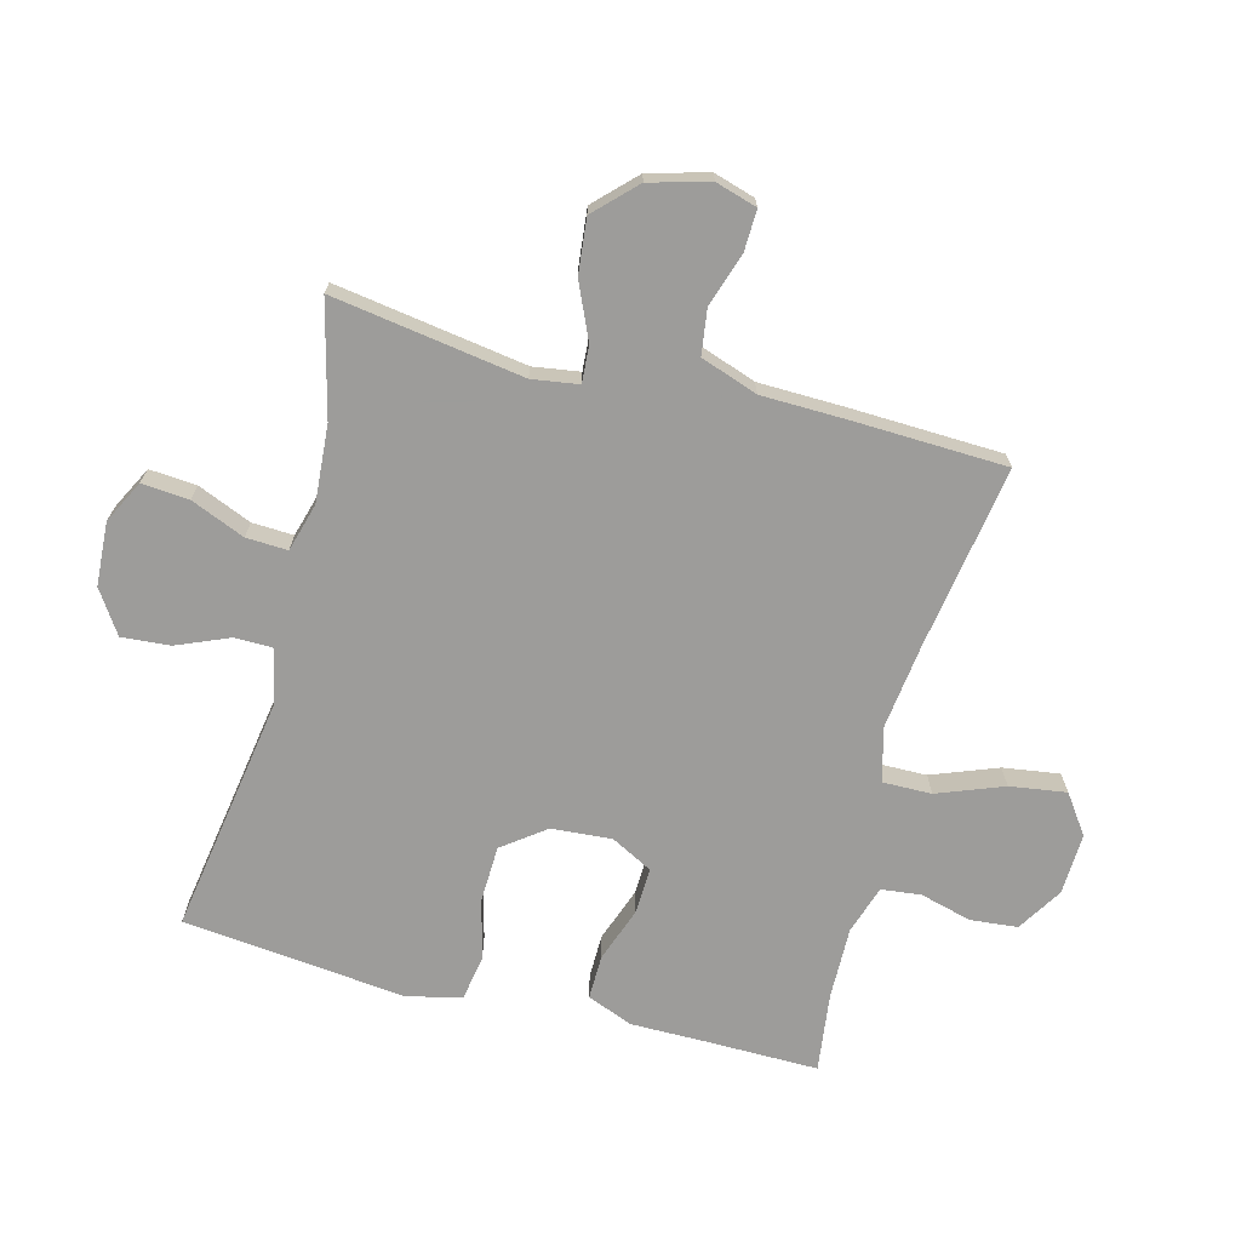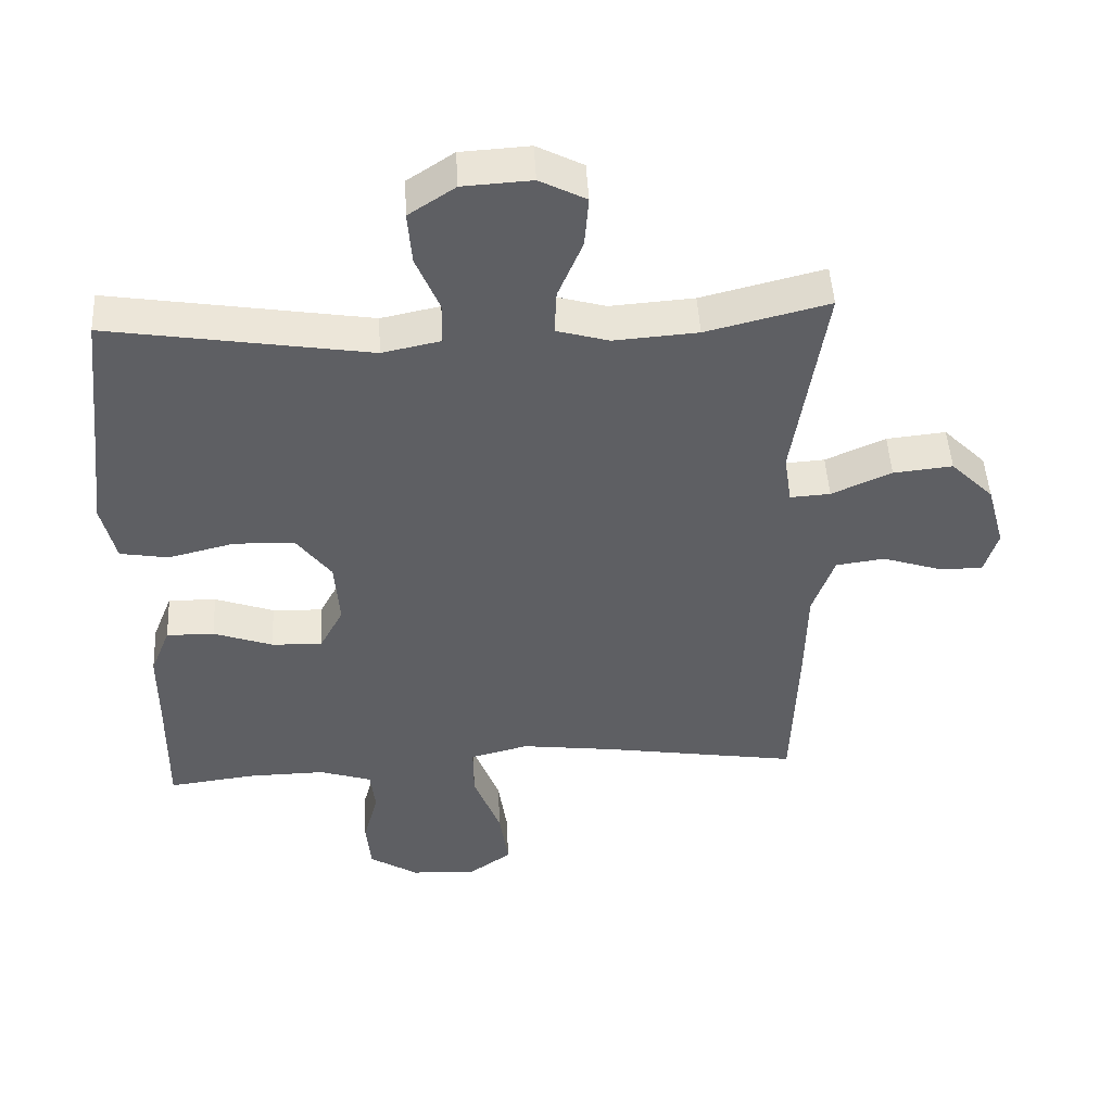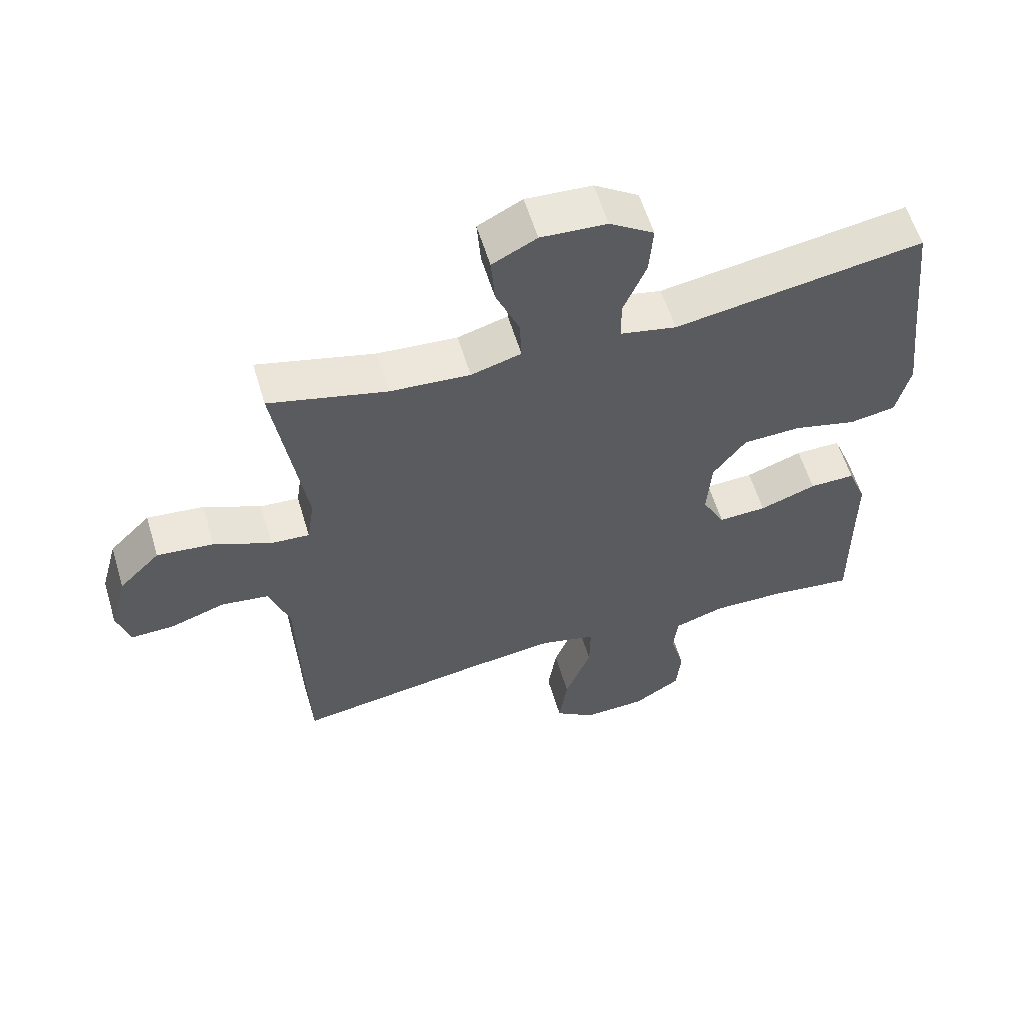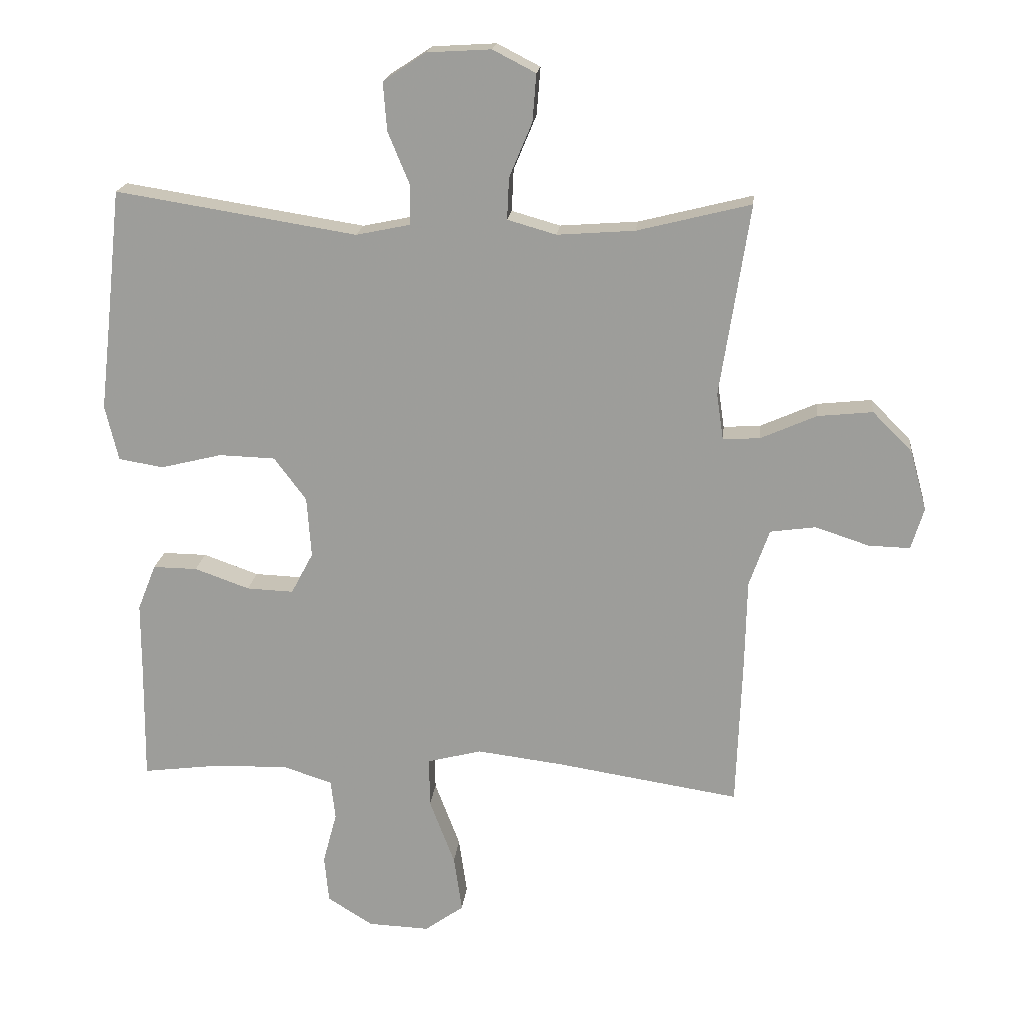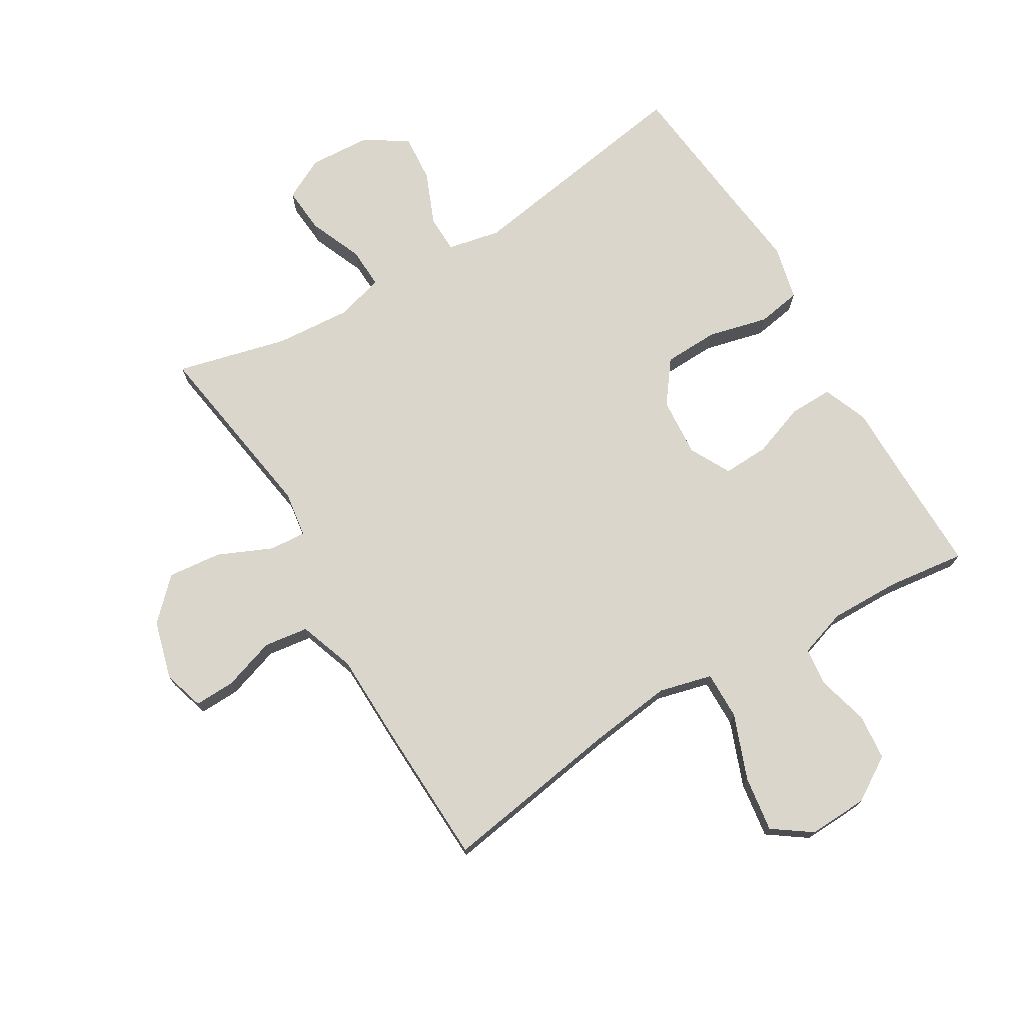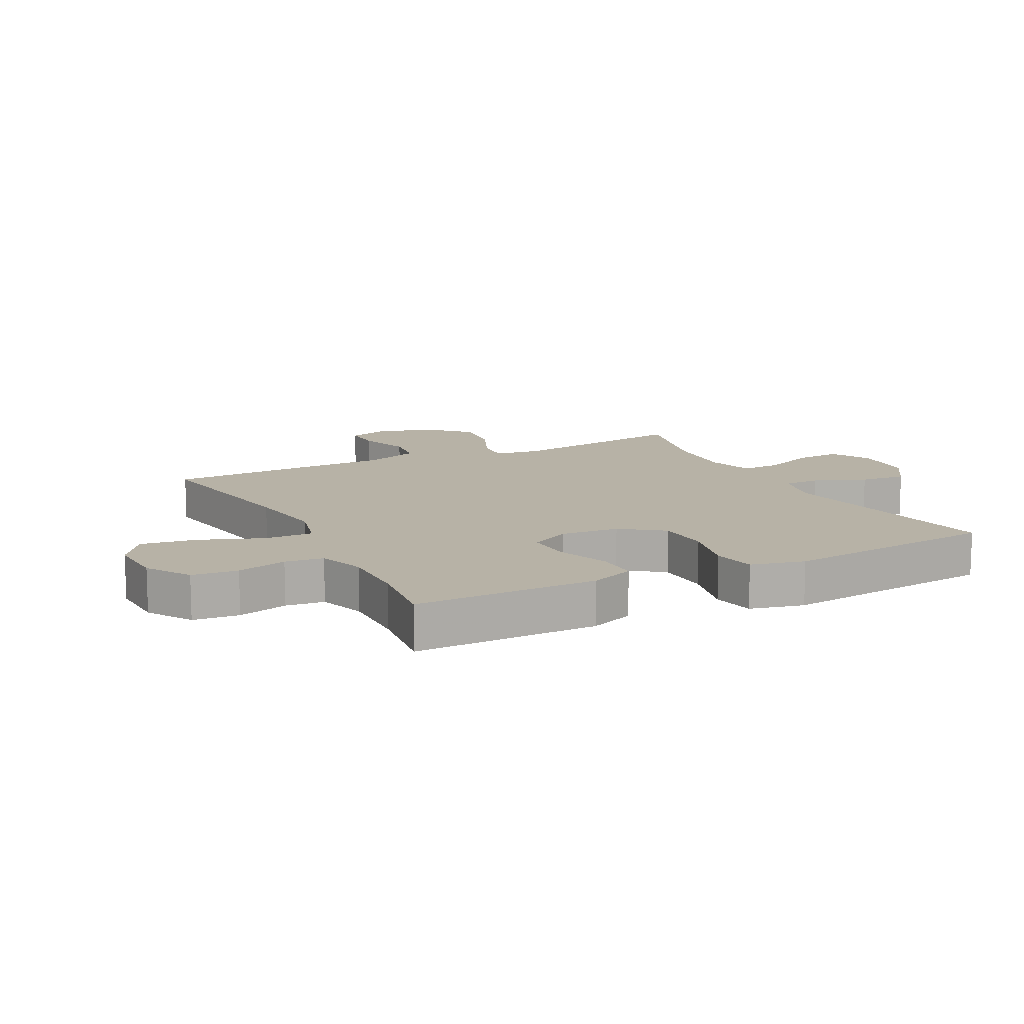
<metadata>
{"format":"obj","ext":"obj","renderer":"f3d","projection":"perspective","resolution":1024,"background":"white","views":[{"elev":-70.0,"azim":75.4,"up":"+Y"},{"elev":47.6,"azim":-3.1,"up":"+Z"},{"elev":58.4,"azim":163.3,"up":"+Z"},{"elev":18.6,"azim":5.9,"up":"+Z"},{"elev":73.8,"azim":149.2,"up":"+Y"},{"elev":12.4,"azim":-117.1,"up":"+Y"}]}
</metadata>
<code>
v 0.5 0.07 0.5
v 0.453 0.07 0.196
v 0.464 0.07 0.122
v 0.523 0.07 0.126
v 0.611 0.07 0.165
v 0.698 0.07 0.174
v 0.761 0.07 0.111
v 0.787 0.07 0.016
v 0.767 0.07 -0.05
v 0.701 0.07 -0.048
v 0.616 0.07 -0.02
v 0.544 0.07 -0.03
v 0.512 0.07 -0.121
v 0.509 0.07 -0.257
v 0.5 0.07 -0.5
v 0.208 0.07 -0.454
v 0.073 0.07 -0.437
v -0.013 0.07 -0.459
v -0.012 0.07 -0.537
v 0.028 0.07 -0.642
v 0.041 0.07 -0.732
v -0.021 0.07 -0.776
v -0.118 0.07 -0.772
v -0.19 0.07 -0.727
v -0.197 0.07 -0.652
v -0.175 0.07 -0.57
v -0.182 0.07 -0.507
v -0.259 0.07 -0.482
v -0.374 0.07 -0.484
v -0.5 0.07 -0.5
v -0.498 0.07 -0.315
v -0.498 0.07 -0.201
v -0.469 0.07 -0.128
v -0.399 0.07 -0.129
v -0.312 0.07 -0.16
v -0.238 0.07 -0.163
v -0.203 0.07 -0.097
v -0.21 0.07 -0.001
v -0.261 0.07 0.067
v -0.35 0.07 0.07
v -0.447 0.07 0.046
v -0.518 0.07 0.058
v -0.539 0.07 0.146
v -0.524 0.07 0.277
v -0.5 0.07 0.5
v -0.118 0.07 0.439
v -0.032 0.07 0.457
v -0.031 0.07 0.518
v -0.066 0.07 0.602
v -0.072 0.07 0.679
v -0.004 0.07 0.724
v 0.097 0.07 0.73
v 0.165 0.07 0.695
v 0.159 0.07 0.62
v 0.123 0.07 0.534
v 0.12 0.07 0.468
v 0.197 0.07 0.446
v 0.32 0.07 0.455
v 0.5 0 0.5
v 0.453 0 0.196
v 0.464 0 0.122
v 0.523 0 0.126
v 0.611 0 0.165
v 0.698 0 0.174
v 0.761 0 0.111
v 0.787 0 0.016
v 0.767 0 -0.05
v 0.701 0 -0.048
v 0.616 0 -0.02
v 0.544 0 -0.03
v 0.512 0 -0.121
v 0.509 0 -0.257
v 0.5 0 -0.5
v 0.208 0 -0.454
v 0.073 0 -0.437
v -0.013 0 -0.459
v -0.012 0 -0.537
v 0.028 0 -0.642
v 0.041 0 -0.732
v -0.021 0 -0.776
v -0.118 0 -0.772
v -0.19 0 -0.727
v -0.197 0 -0.652
v -0.175 0 -0.57
v -0.182 0 -0.507
v -0.259 0 -0.482
v -0.374 0 -0.484
v -0.5 0 -0.5
v -0.498 0 -0.315
v -0.498 0 -0.201
v -0.469 0 -0.128
v -0.399 0 -0.129
v -0.312 0 -0.16
v -0.238 0 -0.163
v -0.203 0 -0.097
v -0.21 0 -0.001
v -0.261 0 0.067
v -0.35 0 0.07
v -0.447 0 0.046
v -0.518 0 0.058
v -0.539 0 0.146
v -0.524 0 0.277
v -0.5 0 0.5
v -0.118 0 0.439
v -0.032 0 0.457
v -0.031 0 0.518
v -0.066 0 0.602
v -0.072 0 0.679
v -0.004 0 0.724
v 0.097 0 0.73
v 0.165 0 0.695
v 0.159 0 0.62
v 0.123 0 0.534
v 0.12 0 0.468
v 0.197 0 0.446
v 0.32 0 0.455
f 53 54 55
f 52 53 55
f 51 52 55
f 50 51 55
f 49 50 55
f 48 49 55
f 47 48 55 56
f 46 47 56 57
f 44 45 46
f 44 46 57
f 43 44 57
f 42 43 57
f 41 42 57
f 40 41 57
f 33 34 35
f 32 33 35
f 31 32 35
f 31 35 36
f 30 31 36
f 29 30 36
f 28 29 36 37
f 24 25 26
f 23 24 26
f 22 23 26
f 21 22 26
f 20 21 26
f 19 20 26
f 18 19 26 27
f 13 14 15 16
f 12 13 16 17
f 9 10 11
f 8 9 11
f 7 8 11
f 6 7 11
f 5 6 11
f 4 5 11
f 3 4 11 12
f 58 1 2
f 58 2 3
f 57 58 3
f 40 57 3
f 39 40 3
f 18 27 28 37
f 17 18 37 38
f 38 39 3 12
f 12 17 38
f 113 112 111
f 113 111 110
f 113 110 109
f 113 109 108
f 113 108 107
f 113 107 106
f 114 113 106 105
f 115 114 105 104
f 104 103 102
f 115 104 102
f 115 102 101
f 115 101 100
f 115 100 99
f 115 99 98
f 93 92 91
f 93 91 90
f 93 90 89
f 94 93 89
f 94 89 88
f 94 88 87
f 95 94 87 86
f 84 83 82
f 84 82 81
f 84 81 80
f 84 80 79
f 84 79 78
f 84 78 77
f 85 84 77 76
f 74 73 72 71
f 75 74 71 70
f 69 68 67
f 69 67 66
f 69 66 65
f 69 65 64
f 69 64 63
f 69 63 62
f 70 69 62 61
f 60 59 116
f 61 60 116
f 61 116 115
f 61 115 98
f 61 98 97
f 95 86 85 76
f 96 95 76 75
f 70 61 97 96
f 96 75 70
f 1 59 60 2
f 2 60 61 3
f 3 61 62 4
f 4 62 63 5
f 5 63 64 6
f 6 64 65 7
f 7 65 66 8
f 8 66 67 9
f 9 67 68 10
f 10 68 69 11
f 11 69 70 12
f 12 70 71 13
f 13 71 72 14
f 14 72 73 15
f 15 73 74 16
f 16 74 75 17
f 17 75 76 18
f 18 76 77 19
f 19 77 78 20
f 20 78 79 21
f 21 79 80 22
f 22 80 81 23
f 23 81 82 24
f 24 82 83 25
f 25 83 84 26
f 26 84 85 27
f 27 85 86 28
f 28 86 87 29
f 29 87 88 30
f 30 88 89 31
f 31 89 90 32
f 32 90 91 33
f 33 91 92 34
f 34 92 93 35
f 35 93 94 36
f 36 94 95 37
f 37 95 96 38
f 38 96 97 39
f 39 97 98 40
f 40 98 99 41
f 41 99 100 42
f 42 100 101 43
f 43 101 102 44
f 44 102 103 45
f 45 103 104 46
f 46 104 105 47
f 47 105 106 48
f 48 106 107 49
f 49 107 108 50
f 50 108 109 51
f 51 109 110 52
f 52 110 111 53
f 53 111 112 54
f 54 112 113 55
f 55 113 114 56
f 56 114 115 57
f 57 115 116 58
f 58 116 59 1

</code>
